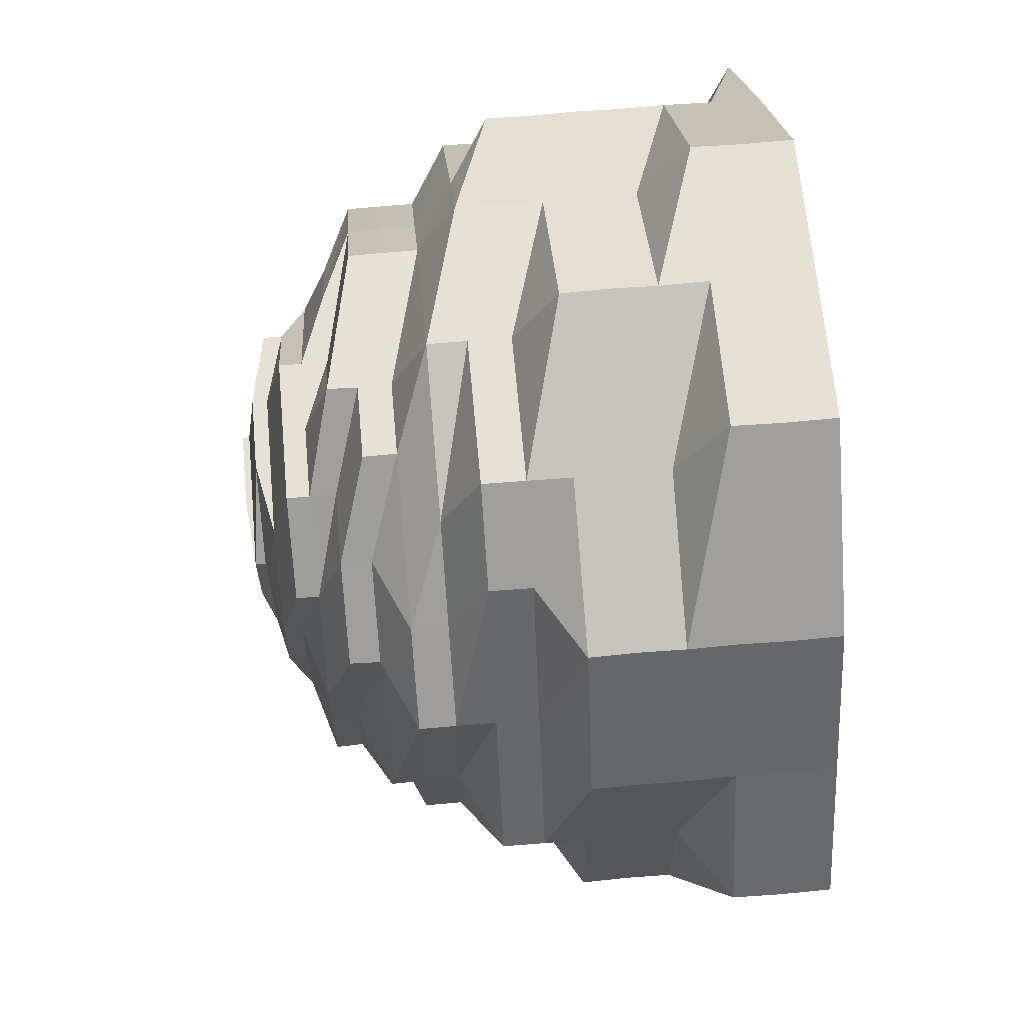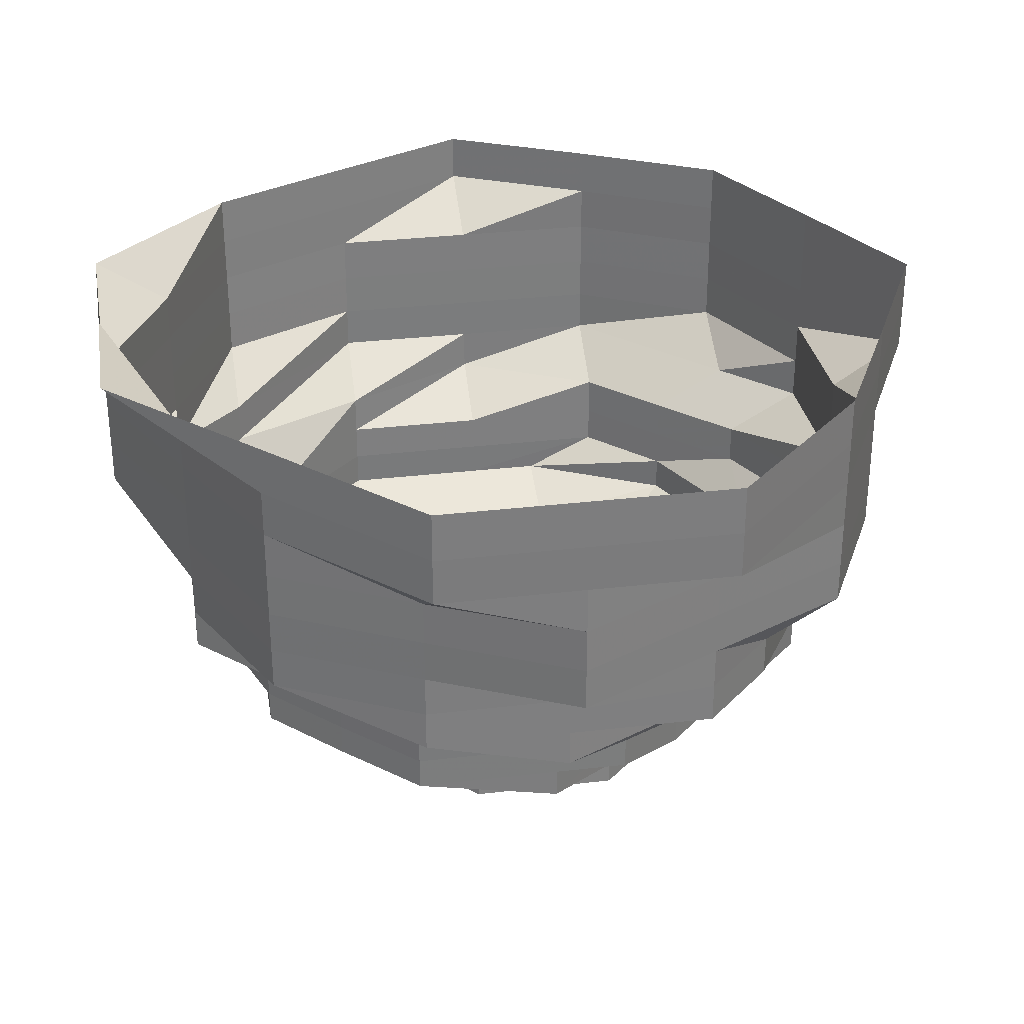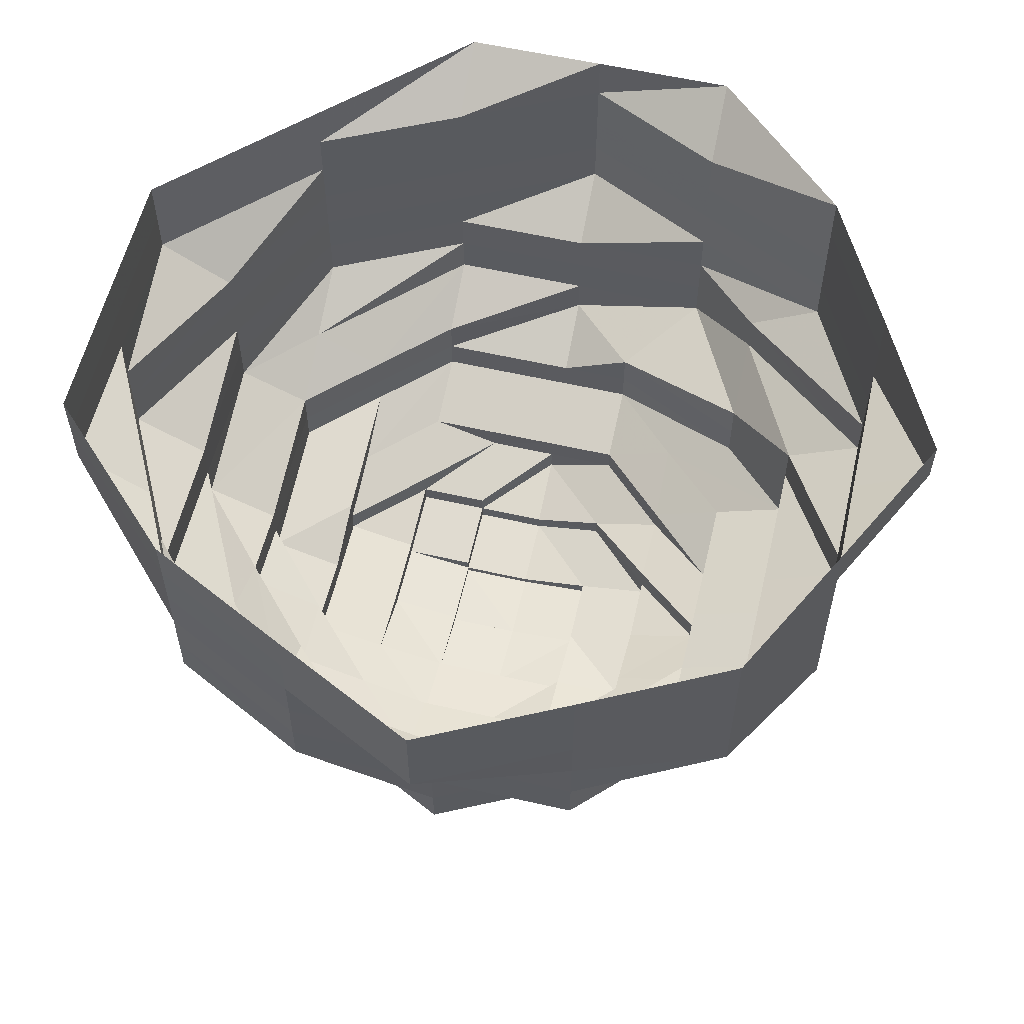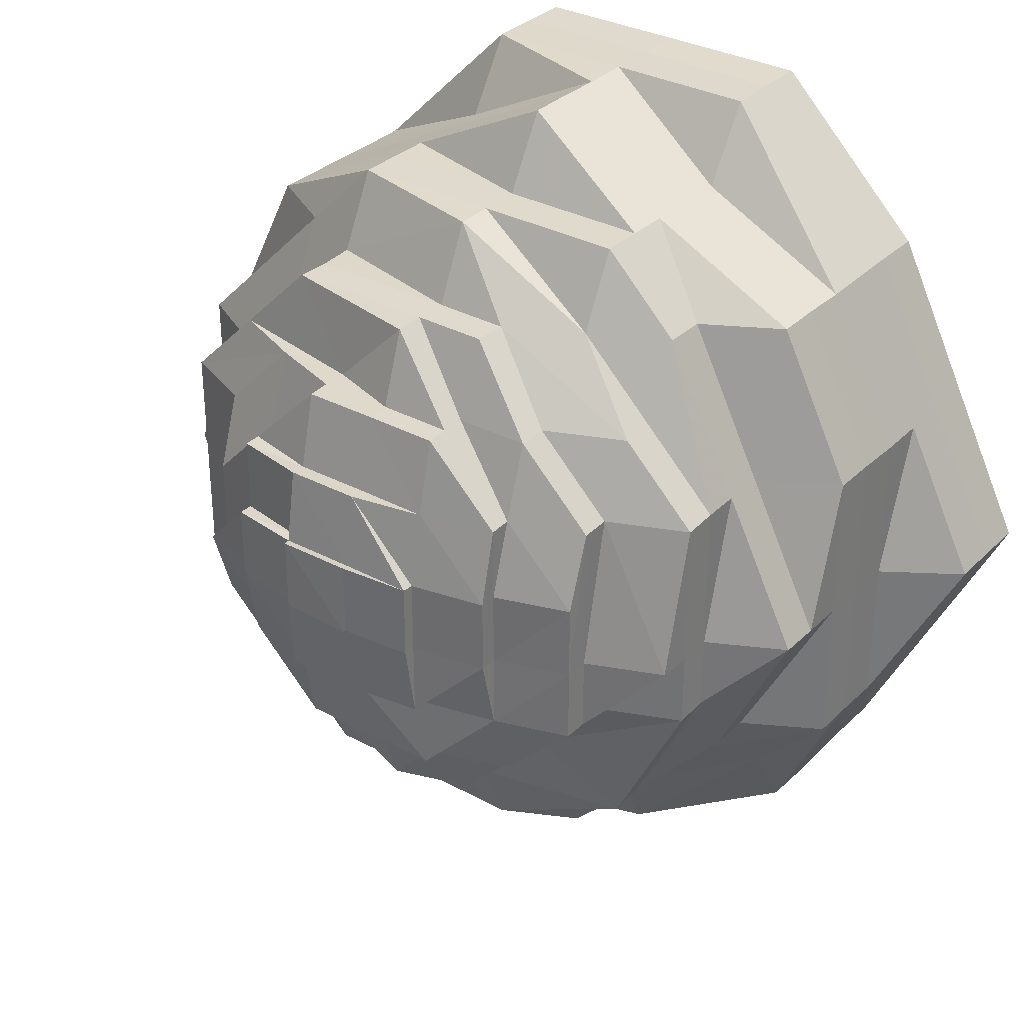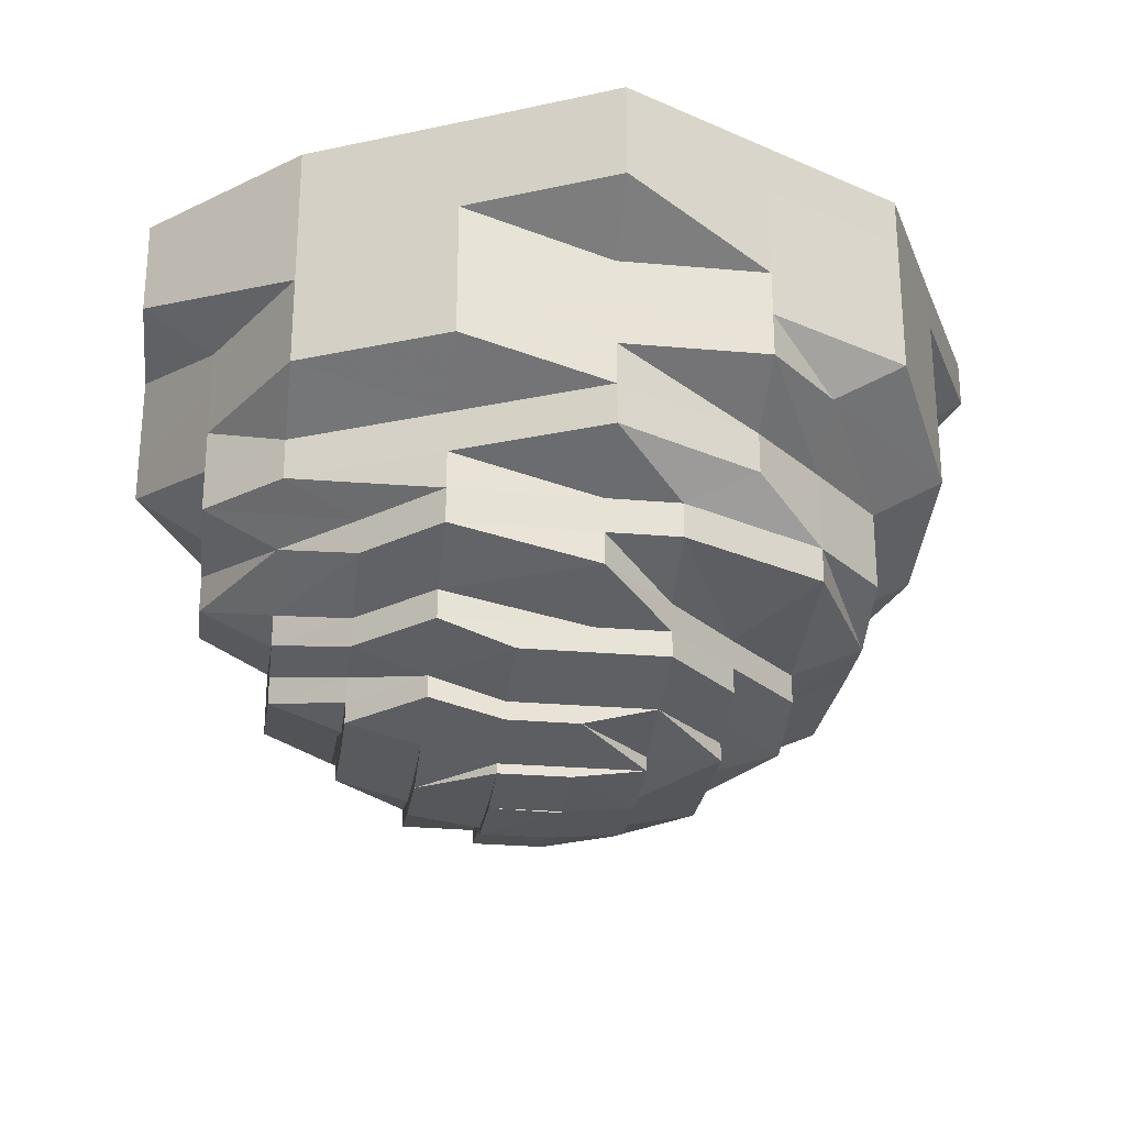
<metadata>
{"format":"obj","ext":"obj","renderer":"f3d","projection":"perspective","resolution":1024,"background":"white","views":[{"elev":64.4,"azim":-95.1,"up":"+Y"},{"elev":31.3,"azim":170.6,"up":"+Z"},{"elev":57.5,"azim":-76.9,"up":"+Z"},{"elev":32.5,"azim":-143.2,"up":"+Y"},{"elev":-26.7,"azim":-97.9,"up":"+Z"}]}
</metadata>
<code>
o 21313
v 2221 1865 14.53
v 2221 1865 14.53
v 2221 1865 14.52
v 2221 1865 14.52
v 2221 1865 14.53
v 2221 1865 14.52
v 2221 1865 14.53
v 2221 1865 14.52
v 2221 1865 14.53
v 2221 1865 14.52
v 2221 1865 14.53
v 2221 1865 14.52
v 2221 1865 14.52
v 2221 1865 14.53
v 2221 1865 14.52
v 2221 1865 14.52
v 2221 1865 14.52
v 2221 1865 14.53
v 2221 1865 14.52
v 2221 1865 14.52
v 2221 1865 14.53
v 2221 1865 14.52
v 2221 1865 14.52
v 2221 1865 14.53
v 2221 1865 14.52
v 2221 1865 14.52
v 2221 1865 14.53
v 2221 1865 14.52
v 2221 1865 14.52
v 2221 1865 14.53
v 2221 1865 14.52
v 2221 1865 14.52
v 2221 1865 14.53
v 2221 1865 14.52
v 2221 1865 14.52
v 2221 1865 14.53
v 2221 1865 14.52
v 2221 1865 14.52
v 2221 1865 14.53
v 2221 1865 14.52
v 2221 1865 14.52
v 2221 1865 14.53
v 2221 1865 14.52
v 2221 1865 14.52
v 2221 1865 14.52
v 2221 1865 14.52
v 2221 1865 14.52
v 2221 1865 14.51
v 2221 1865 14.52
v 2221 1865 14.51
v 2221 1865 14.51
v 2221 1865 14.51
v 2221 1865 14.51
v 2221 1865 14.5
v 2221 1865 14.51
v 2221 1865 14.5
v 2221 1865 14.5
v 2221 1865 14.51
v 2221 1865 14.5
v 2221 1865 14.51
v 2221 1865 14.5
v 2221 1865 14.51
v 2221 1865 14.5
v 2221 1865 14.51
v 2221 1865 14.5
v 2221 1865 14.51
v 2221 1865 14.5
v 2221 1865 14.51
v 2221 1865 14.5
v 2221 1865 14.51
v 2221 1865 14.5
v 2221 1865 14.51
v 2221 1865 14.5
v 2221 1865 14.51
v 2221 1865 14.5
v 2221 1865 14.51
v 2221 1865 14.5
v 2221 1865 14.5
v 2221 1865 14.5
v 2221 1865 14.5
v 2221 1865 14.5
v 2221 1865 14.5
v 2221 1865 14.5
v 2221 1865 14.5
v 2221 1865 14.5
v 2221 1865 14.49
v 2221 1865 14.5
v 2221 1865 14.49
v 2221 1865 14.49
v 2221 1865 14.5
v 2221 1865 14.49
v 2221 1865 14.5
v 2221 1865 14.49
v 2221 1865 14.5
v 2221 1865 14.49
v 2221 1865 14.5
v 2221 1865 14.49
v 2221 1865 14.5
v 2221 1865 14.49
v 2221 1865 14.5
v 2221 1865 14.49
v 2221 1865 14.5
v 2221 1865 14.49
v 2221 1865 14.5
v 2221 1865 14.49
v 2221 1865 14.5
v 2221 1865 14.49
v 2221 1865 14.5
v 2221 1865 14.49
v 2221 1865 14.49
v 2221 1865 14.49
v 2221 1865 14.49
v 2221 1865 14.49
v 2221 1865 14.49
v 2221 1865 14.49
v 2221 1865 14.49
v 2221 1865 14.49
v 2221 1865 14.48
v 2221 1865 14.49
v 2221 1865 14.48
v 2221 1865 14.48
v 2221 1865 14.49
v 2221 1865 14.48
v 2221 1865 14.49
v 2221 1865 14.48
v 2221 1865 14.49
v 2221 1865 14.48
v 2221 1865 14.49
v 2221 1865 14.48
v 2221 1865 14.49
v 2221 1865 14.48
v 2221 1865 14.49
v 2221 1865 14.48
v 2221 1865 14.49
v 2221 1865 14.48
v 2221 1865 14.49
v 2221 1865 14.48
v 2221 1865 14.49
v 2221 1865 14.48
v 2221 1865 14.49
v 2221 1865 14.48
v 2221 1865 14.48
v 2221 1865 14.48
v 2221 1865 14.48
v 2221 1865 14.48
v 2221 1865 14.48
v 2221 1865 14.48
v 2221 1865 14.48
v 2221 1865 14.48
v 2221 1865 14.47
v 2221 1865 14.48
v 2221 1865 14.47
v 2221 1865 14.47
v 2221 1865 14.48
v 2221 1865 14.47
v 2221 1865 14.48
v 2221 1865 14.47
v 2221 1865 14.48
v 2221 1865 14.47
v 2221 1865 14.48
v 2221 1865 14.47
v 2221 1865 14.48
v 2221 1865 14.47
v 2221 1865 14.48
v 2221 1865 14.47
v 2221 1865 14.48
v 2221 1865 14.47
v 2221 1865 14.48
v 2221 1865 14.47
v 2221 1865 14.48
v 2221 1865 14.47
v 2221 1865 14.48
v 2221 1865 14.47
v 2221 1865 14.47
v 2221 1865 14.47
v 2221 1865 14.47
v 2221 1865 14.47
v 2221 1865 14.47
v 2221 1865 14.47
v 2221 1865 14.47
v 2221 1865 14.47
v 2221 1865 14.47
v 2221 1865 14.47
v 2221 1865 14.47
v 2221 1865 14.47
v 2221 1865 14.47
v 2221 1865 14.47
v 2221 1865 14.47
v 2221 1865 14.47
v 2221 1865 14.47
v 2221 1865 14.47
v 2221 1865 14.47
v 2221 1865 14.47
v 2221 1865 14.46
v 2221 1865 14.47
v 2221 1865 14.47
v 2221 1865 14.46
v 2221 1865 14.46
v 2221 1865 14.46
v 2221 1865 14.46
v 2221 1865 14.46
v 2221 1865 14.46
v 2221 1865 14.46
v 2221 1865 14.46
v 2221 1865 14.46
v 2221 1865 14.46
v 2221 1865 14.46
v 2221 1865 14.46
v 2221 1865 14.46
v 2221 1865 14.46
v 2221 1865 14.46
v 2221 1865 14.46
v 2221 1865 14.46
v 2221 1865 14.46
v 2221 1865 14.46
v 2221 1865 14.46
v 2221 1865 14.46
v 2221 1865 14.46
v 2221 1865 14.46
v 2221 1865 14.46
v 2221 1865 14.46
v 2221 1865 14.46
v 2221 1865 14.46
v 2221 1865 14.46
v 2221 1865 14.46
v 2221 1865 14.46
v 2221 1865 14.46
v 2221 1865 14.46
v 2221 1865 14.46
v 2221 1865 14.46
v 2221 1865 14.46
v 2221 1865 14.46
v 2221 1865 14.46
v 2221 1865 14.46
v 2221 1865 14.47
v 2221 1865 14.47
v 2221 1865 14.47
v 2221 1865 14.47
v 2221 1865 14.47
v 2221 1865 14.47
v 2221 1865 14.47
v 2221 1865 14.47
v 2221 1865 14.47
v 2221 1865 14.47
v 2221 1865 14.47
v 2221 1865 14.46
v 2221 1865 14.46
v 2221 1865 14.46
v 2221 1865 14.46
v 2221 1865 14.46
v 2221 1865 14.46
v 2221 1865 14.46
v 2221 1865 14.46
v 2221 1865 14.46
v 2221 1865 14.46
v 2221 1865 14.46
v 2221 1865 14.46
v 2221 1865 14.46
v 2221 1865 14.46
v 2221 1865 14.46
v 2221 1865 14.47
v 2221 1865 14.46
v 2221 1865 14.46
v 2221 1865 14.46
v 2221 1865 14.46
v 2221 1865 14.46
v 2221 1865 14.46
v 2221 1865 14.46
v 2221 1865 14.46
v 2221 1865 14.46
v 2221 1865 14.46
v 2221 1865 14.46
v 2221 1865 14.46
v 2221 1865 14.46
v 2221 1865 14.46
v 2221 1865 14.46
v 2221 1865 14.46
v 2221 1865 14.46
v 2221 1865 14.46
v 2221 1865 14.46
v 2221 1865 14.46
v 2221 1865 14.46
v 2221 1865 14.46
v 2221 1865 14.46
v 2221 1865 14.46
v 2221 1865 14.46
v 2221 1865 14.46
v 2221 1865 14.46
v 2221 1865 14.47
v 2221 1865 14.46
v 2221 1865 14.46
v 2221 1865 14.46
v 2221 1865 14.46
v 2221 1865 14.46
v 2221 1865 14.46
v 2221 1865 14.46
v 2221 1865 14.46
v 2221 1865 14.46
v 2221 1865 14.46
v 2221 1865 14.46
v 2221 1865 14.46
v 2221 1865 14.46
v 2221 1865 14.46
v 2221 1865 14.46
v 2221 1865 14.46
v 2221 1865 14.46
v 2221 1865 14.46
v 2221 1865 14.46
v 2221 1865 14.46
v 2221 1865 14.46
v 2221 1865 14.46
v 2221 1865 14.46
v 2221 1865 14.46
v 2221 1865 14.46
v 2221 1865 14.46
v 2221 1865 14.46
v 2221 1865 14.46
v 2221 1865 14.46
v 2221 1865 14.46
v 2221 1865 14.46
v 2221 1865 14.46
v 2221 1865 14.46
v 2221 1865 14.46
v 2221 1865 14.46
v 2221 1865 14.46
v 2221 1865 14.46
v 2221 1865 14.46
v 2221 1865 14.46
v 2221 1865 14.46
v 2221 1865 14.46
v 2221 1865 14.46
f 1 2 3
f 3 2 4
f 2 5 4
f 6 1 3
f 7 1 6
f 4 5 8
f 5 9 8
f 10 7 6
f 11 7 10
f 6 3 12
f 13 11 10
f 14 11 13
f 10 6 15
f 15 6 12
f 13 10 16
f 16 10 15
f 17 14 13
f 18 14 17
f 19 13 16
f 17 13 19
f 20 18 17
f 21 18 20
f 22 17 19
f 20 17 22
f 23 21 20
f 24 21 23
f 25 20 22
f 23 20 25
f 26 24 23
f 27 24 26
f 28 23 25
f 26 23 28
f 29 27 26
f 30 27 29
f 31 26 28
f 29 26 31
f 32 30 29
f 33 30 32
f 34 29 31
f 32 29 34
f 35 33 32
f 36 33 35
f 37 32 34
f 35 32 37
f 38 36 35
f 39 36 38
f 40 35 37
f 38 35 40
f 41 39 38
f 42 39 41
f 43 38 40
f 41 38 43
f 44 42 41
f 9 42 44
f 8 9 44
f 44 41 45
f 45 41 43
f 8 44 46
f 46 44 45
f 47 8 46
f 4 8 47
f 46 45 48
f 49 4 47
f 3 4 49
f 12 3 49
f 47 46 50
f 50 46 48
f 49 47 51
f 51 47 50
f 12 49 52
f 52 49 51
f 53 12 52
f 15 12 53
f 52 51 54
f 55 15 53
f 16 15 55
f 53 52 56
f 56 52 54
f 55 53 57
f 57 53 56
f 58 16 55
f 19 16 58
f 59 55 57
f 58 55 59
f 60 19 58
f 22 19 60
f 61 58 59
f 60 58 61
f 62 22 60
f 25 22 62
f 63 60 61
f 62 60 63
f 64 25 62
f 28 25 64
f 65 62 63
f 64 62 65
f 66 28 64
f 31 28 66
f 67 64 65
f 66 64 67
f 68 31 66
f 34 31 68
f 69 66 67
f 68 66 69
f 70 34 68
f 37 34 70
f 71 68 69
f 70 68 71
f 72 37 70
f 40 37 72
f 73 70 71
f 72 70 73
f 74 40 72
f 43 40 74
f 75 72 73
f 74 72 75
f 76 43 74
f 45 43 76
f 48 45 76
f 76 74 77
f 77 74 75
f 48 76 78
f 78 76 77
f 79 48 78
f 50 48 79
f 78 77 80
f 81 50 79
f 51 50 81
f 54 51 81
f 79 78 82
f 82 78 80
f 81 79 83
f 83 79 82
f 54 81 84
f 84 81 83
f 85 54 84
f 56 54 85
f 84 83 86
f 87 56 85
f 57 56 87
f 85 84 88
f 88 84 86
f 87 85 89
f 89 85 88
f 90 57 87
f 59 57 90
f 91 87 89
f 90 87 91
f 92 59 90
f 61 59 92
f 93 90 91
f 92 90 93
f 94 61 92
f 63 61 94
f 95 92 93
f 94 92 95
f 96 63 94
f 65 63 96
f 97 94 95
f 96 94 97
f 98 65 96
f 67 65 98
f 99 96 97
f 98 96 99
f 100 67 98
f 69 67 100
f 101 98 99
f 100 98 101
f 102 69 100
f 71 69 102
f 103 100 101
f 102 100 103
f 104 71 102
f 73 71 104
f 105 102 103
f 104 102 105
f 106 73 104
f 75 73 106
f 107 104 105
f 106 104 107
f 108 75 106
f 77 75 108
f 80 77 108
f 108 106 109
f 109 106 107
f 80 108 110
f 110 108 109
f 111 80 110
f 82 80 111
f 110 109 112
f 113 82 111
f 83 82 113
f 86 83 113
f 111 110 114
f 114 110 112
f 113 111 115
f 115 111 114
f 86 113 116
f 116 113 115
f 117 86 116
f 88 86 117
f 116 115 118
f 119 88 117
f 89 88 119
f 117 116 120
f 120 116 118
f 119 117 121
f 121 117 120
f 122 89 119
f 91 89 122
f 123 119 121
f 122 119 123
f 124 91 122
f 93 91 124
f 125 122 123
f 124 122 125
f 126 93 124
f 95 93 126
f 127 124 125
f 126 124 127
f 128 95 126
f 97 95 128
f 129 126 127
f 128 126 129
f 130 97 128
f 99 97 130
f 131 128 129
f 130 128 131
f 132 99 130
f 101 99 132
f 133 130 131
f 132 130 133
f 134 101 132
f 103 101 134
f 135 132 133
f 134 132 135
f 136 103 134
f 105 103 136
f 137 134 135
f 136 134 137
f 138 105 136
f 107 105 138
f 139 136 137
f 138 136 139
f 140 107 138
f 109 107 140
f 112 109 140
f 140 138 141
f 141 138 139
f 112 140 142
f 142 140 141
f 143 112 142
f 114 112 143
f 142 141 144
f 145 114 143
f 115 114 145
f 118 115 145
f 143 142 146
f 146 142 144
f 145 143 147
f 147 143 146
f 118 145 148
f 148 145 147
f 149 118 148
f 120 118 149
f 148 147 150
f 151 120 149
f 121 120 151
f 149 148 152
f 152 148 150
f 151 149 153
f 153 149 152
f 154 121 151
f 123 121 154
f 155 151 153
f 154 151 155
f 156 123 154
f 125 123 156
f 157 154 155
f 156 154 157
f 158 125 156
f 127 125 158
f 159 156 157
f 158 156 159
f 160 127 158
f 129 127 160
f 161 158 159
f 160 158 161
f 162 129 160
f 131 129 162
f 163 160 161
f 162 160 163
f 164 131 162
f 133 131 164
f 165 162 163
f 164 162 165
f 166 133 164
f 135 133 166
f 167 164 165
f 166 164 167
f 168 135 166
f 137 135 168
f 169 166 167
f 168 166 169
f 170 137 168
f 139 137 170
f 171 168 169
f 170 168 171
f 172 139 170
f 141 139 172
f 144 141 172
f 172 170 173
f 173 170 171
f 144 172 174
f 174 172 173
f 175 144 174
f 146 144 175
f 174 173 176
f 177 146 175
f 147 146 177
f 150 147 177
f 175 174 178
f 178 174 176
f 177 175 179
f 179 175 178
f 150 177 180
f 180 177 179
f 181 150 180
f 152 150 181
f 180 179 182
f 183 152 181
f 153 152 183
f 181 180 184
f 184 180 182
f 183 181 185
f 185 181 184
f 186 153 183
f 155 153 186
f 187 183 185
f 186 183 187
f 188 155 186
f 157 155 188
f 189 186 187
f 188 186 189
f 190 157 188
f 159 157 190
f 191 188 189
f 190 188 191
f 192 159 190
f 161 159 192
f 193 190 191
f 192 190 193
f 191 189 194
f 193 191 194
f 195 161 192
f 163 161 195
f 196 192 193
f 195 192 196
f 196 193 197
f 197 193 194
f 198 196 197
f 197 194 199
f 200 198 201
f 198 202 203
f 204 203 205
f 204 198 206
f 207 205 208
f 209 210 208
f 211 212 210
f 213 214 208
f 215 216 213
f 216 217 218
f 217 219 220
f 215 221 222
f 222 223 224
f 221 225 226
f 227 225 228
f 225 229 230
f 229 231 232
f 233 232 234
f 176 173 235
f 173 171 235
f 235 171 236
f 171 169 236
f 176 235 237
f 236 169 238
f 169 167 238
f 235 236 239
f 237 235 239
f 236 238 240
f 239 236 240
f 238 167 241
f 167 165 241
f 240 238 242
f 238 241 242
f 241 165 243
f 165 163 243
f 243 163 195
f 241 243 244
f 242 241 244
f 243 195 245
f 244 243 245
f 245 195 196
f 245 196 198
f 246 245 198
f 244 245 246
f 247 244 246
f 242 244 247
f 247 246 248
f 249 242 247
f 240 242 249
f 249 247 250
f 250 247 248
f 251 240 249
f 239 240 251
f 252 249 250
f 251 249 252
f 250 248 253
f 252 250 253
f 254 248 207
f 248 255 256
f 248 256 214
f 257 252 253
f 258 251 252
f 258 239 251
f 237 239 258
f 259 258 252
f 259 252 257
f 260 237 258
f 260 258 259
f 261 237 260
f 261 176 237
f 178 176 261
f 262 257 263
f 257 264 265
f 266 265 267
f 268 269 266
f 268 270 271
f 272 273 271
f 269 274 275
f 274 276 277
f 278 279 275
f 280 281 275
f 282 257 281
f 282 259 257
f 283 282 262
f 284 285 282
f 286 259 282
f 286 260 259
f 287 260 286
f 287 261 260
f 288 287 286
f 289 261 287
f 288 289 287
f 289 178 261
f 179 178 289
f 182 179 289
f 182 289 288
f 290 288 286
f 184 182 288
f 291 292 290
f 290 293 294
f 295 184 288
f 185 184 295
f 295 296 297
f 298 185 295
f 187 185 298
f 298 295 299
f 299 295 300
f 300 301 302
f 299 300 303
f 303 294 304
f 305 299 303
f 306 303 307
f 307 303 308
f 309 299 305
f 309 298 299
f 310 309 305
f 311 298 309
f 310 311 309
f 311 187 298
f 189 187 311
f 194 189 311
f 194 311 310
f 312 310 305
f 199 194 310
f 199 310 312
f 312 313 314
f 315 312 316
f 317 318 315
f 319 320 199
f 321 199 322
f 323 199 321
f 324 325 326
f 327 328 329
f 328 330 331

</code>
